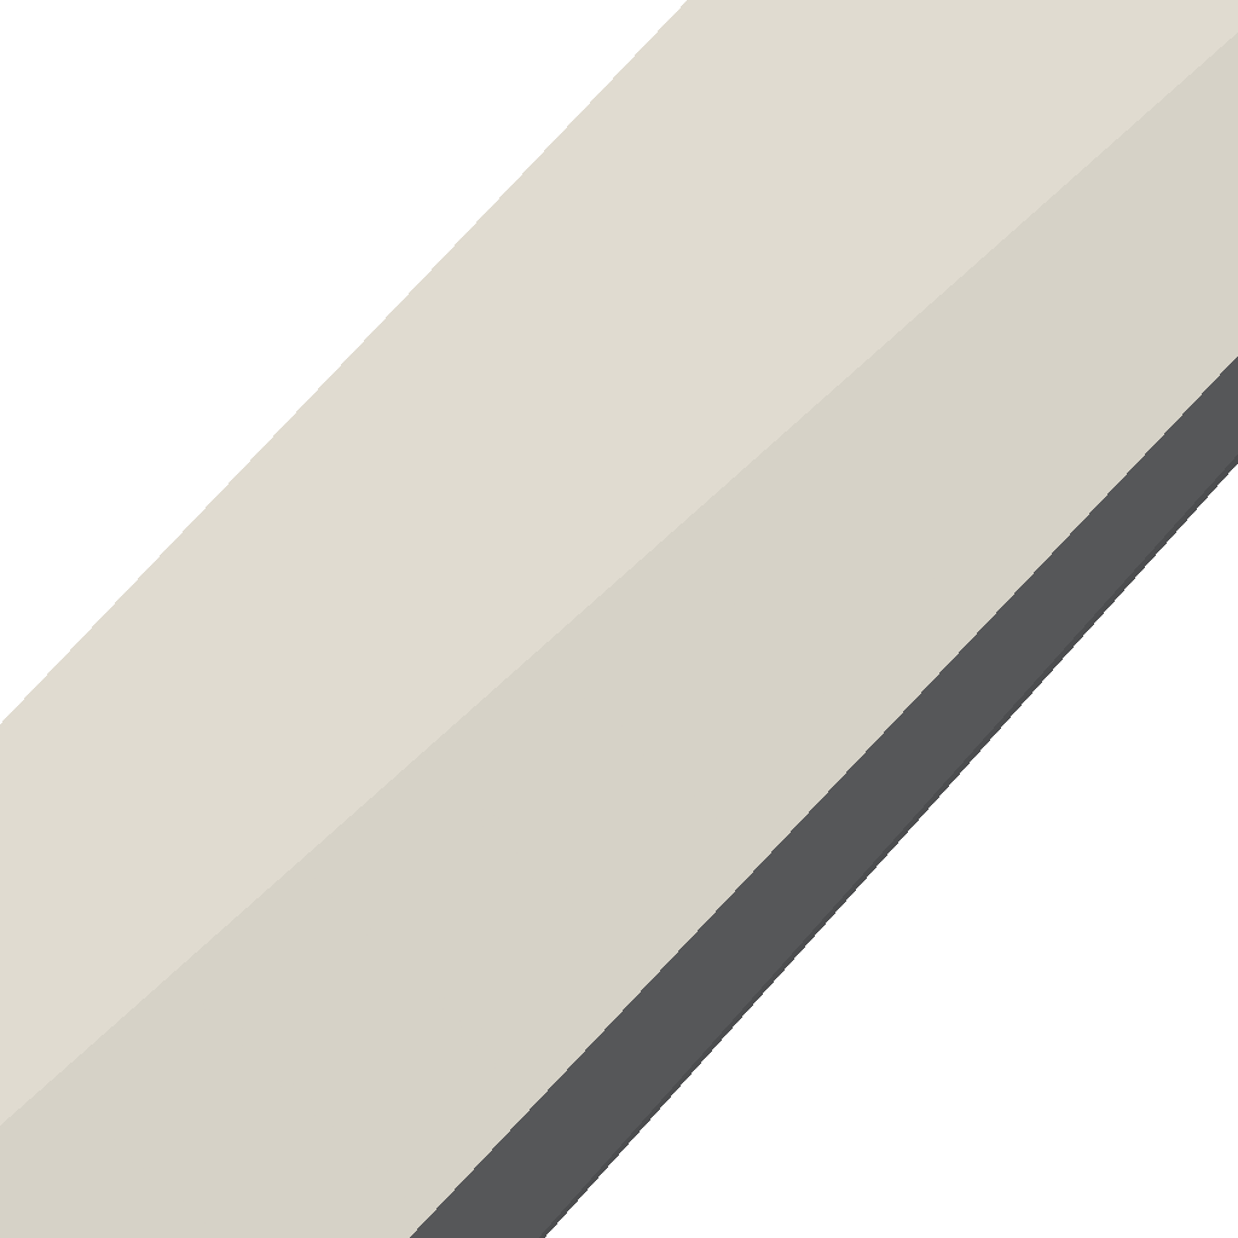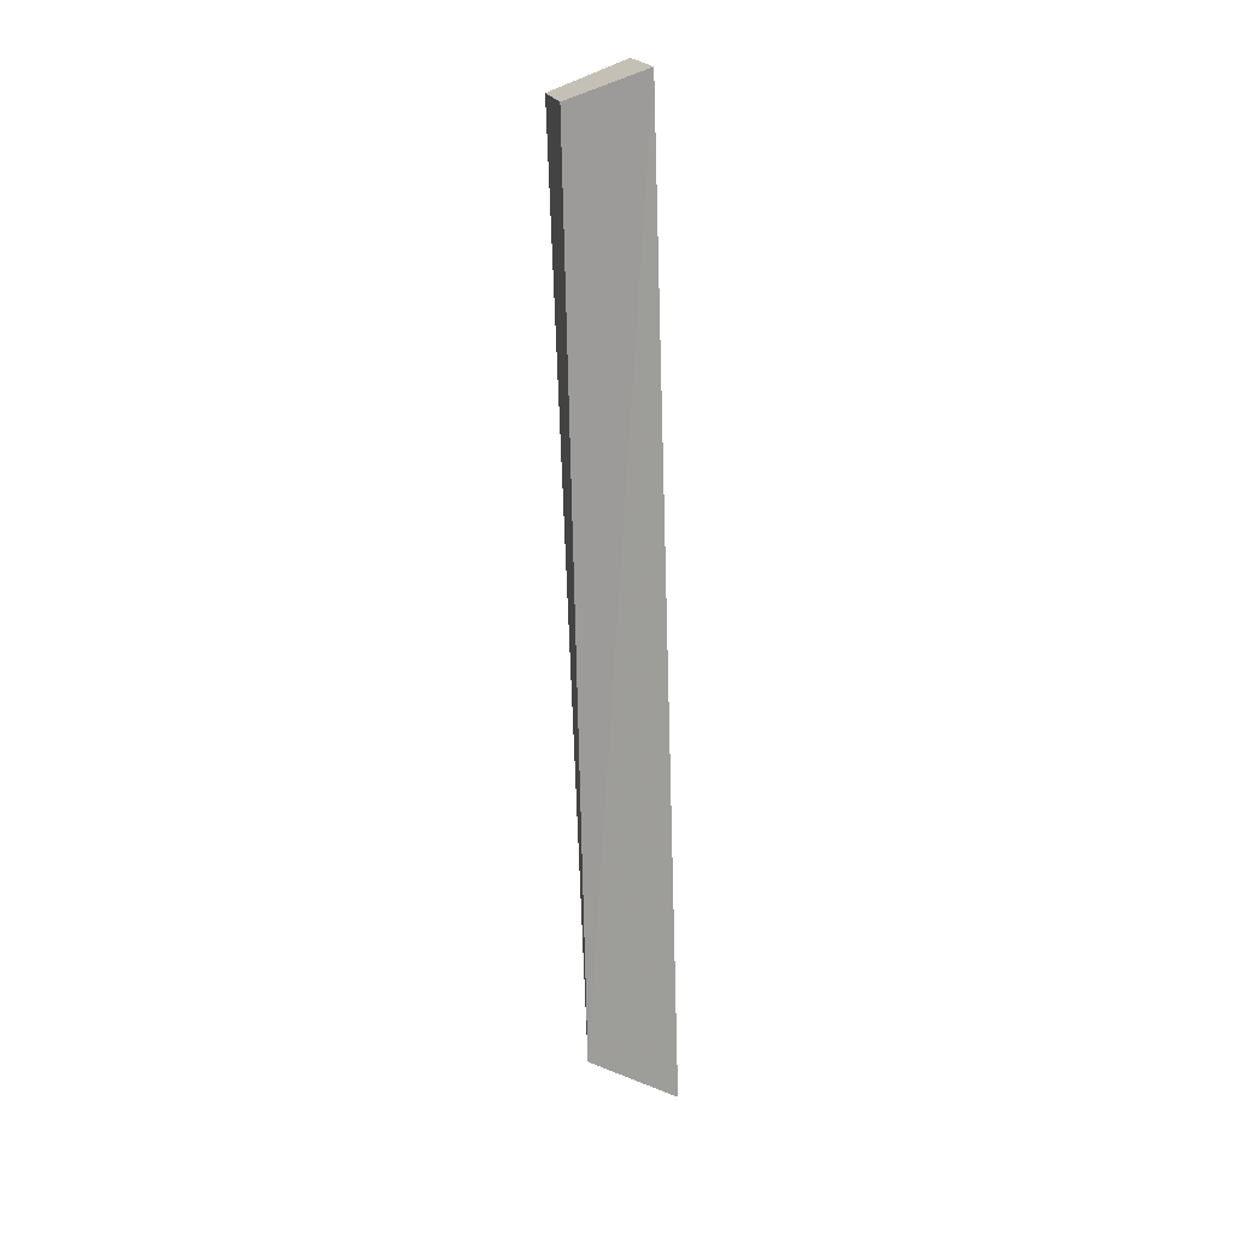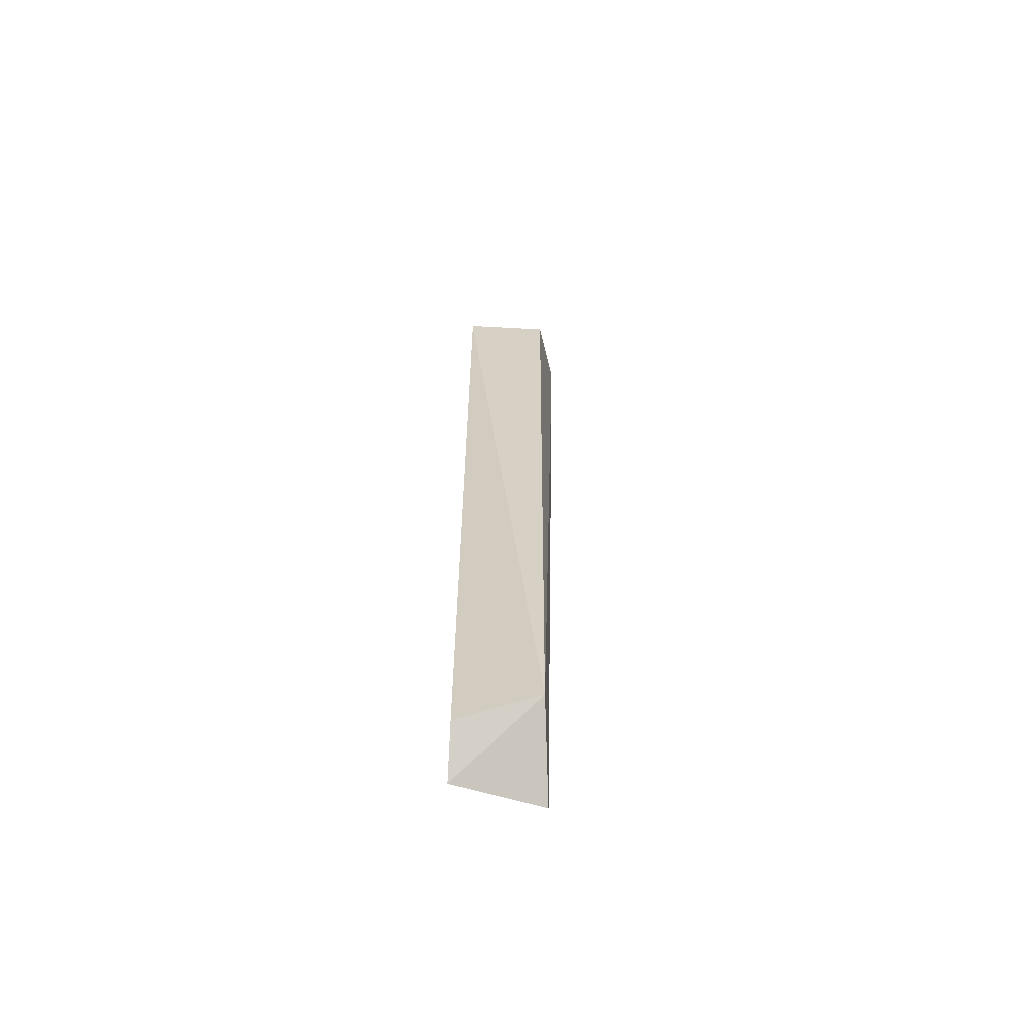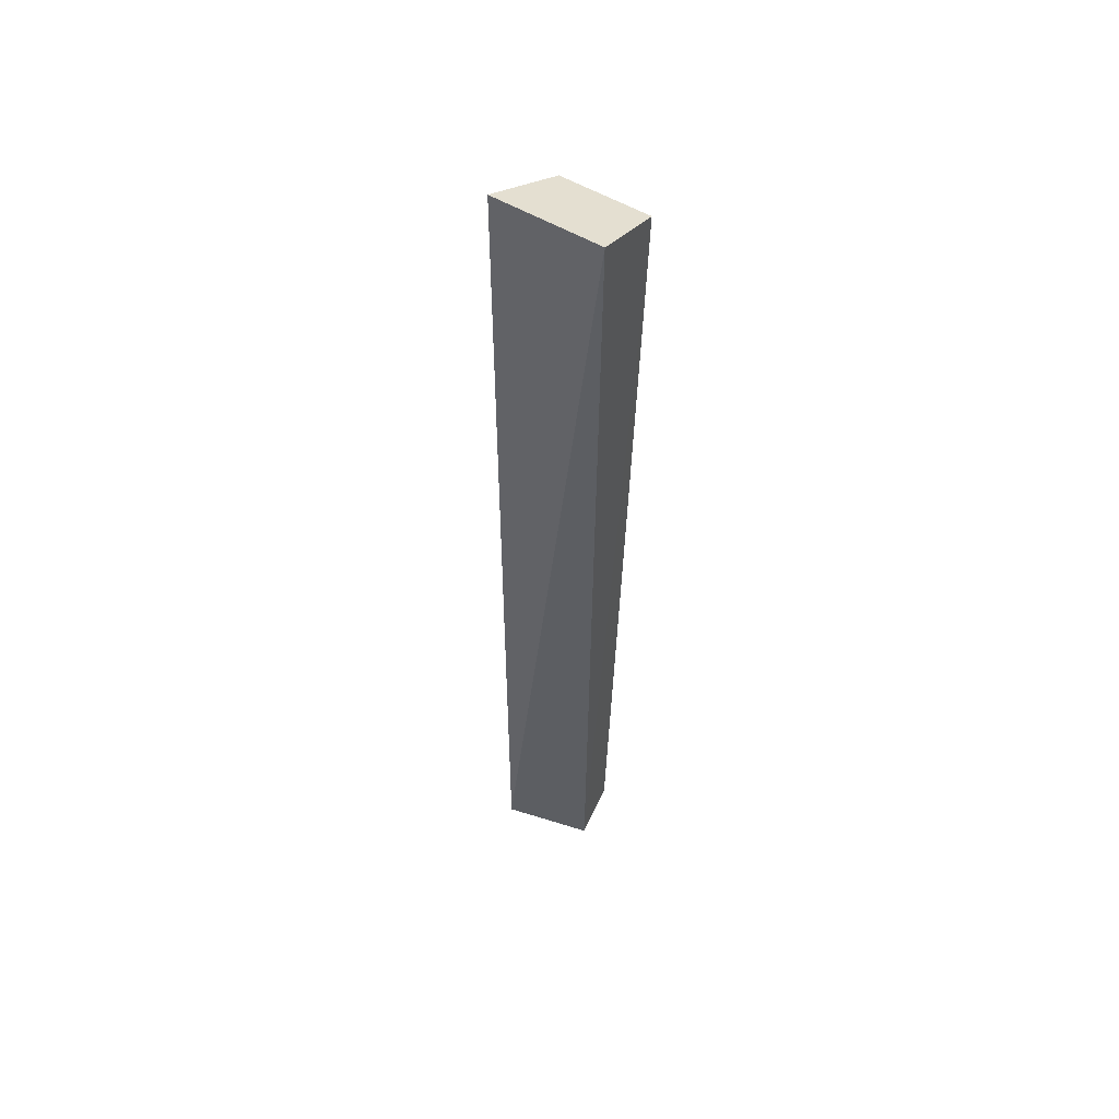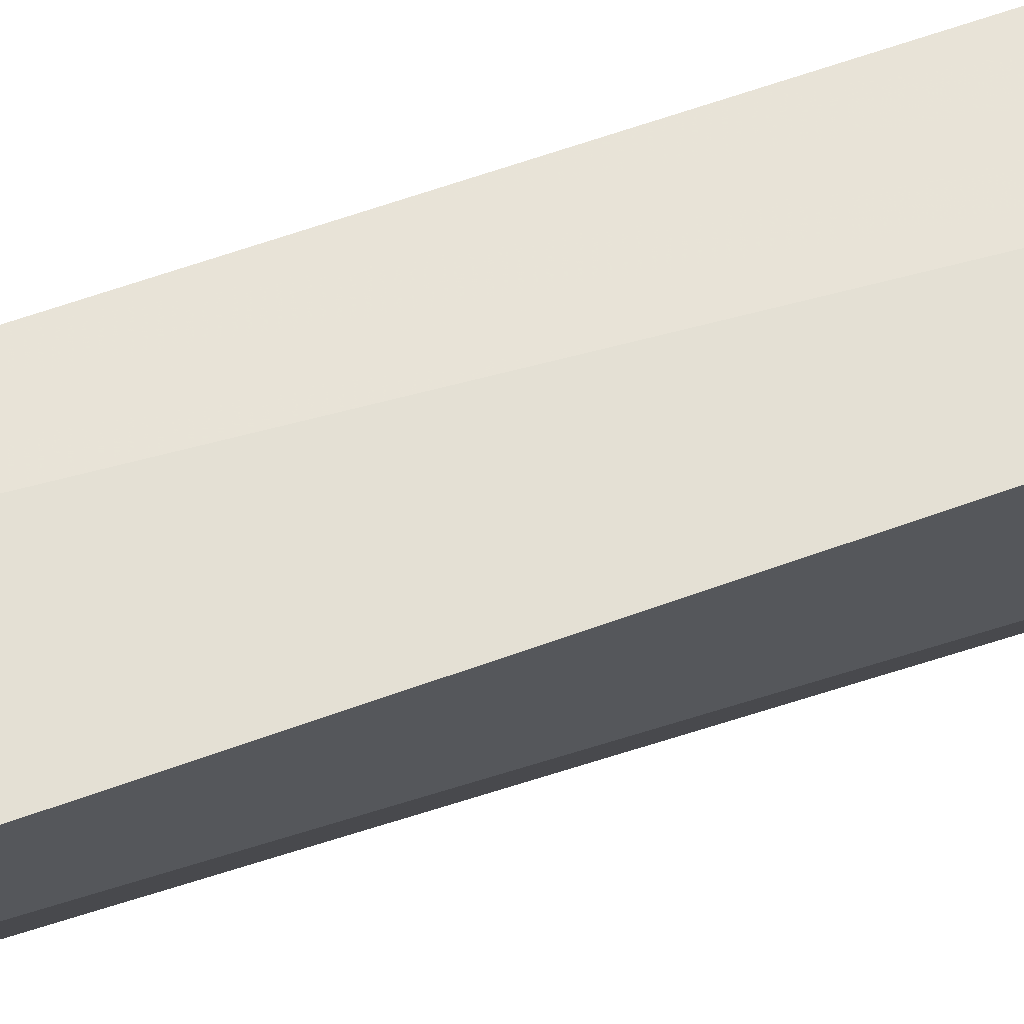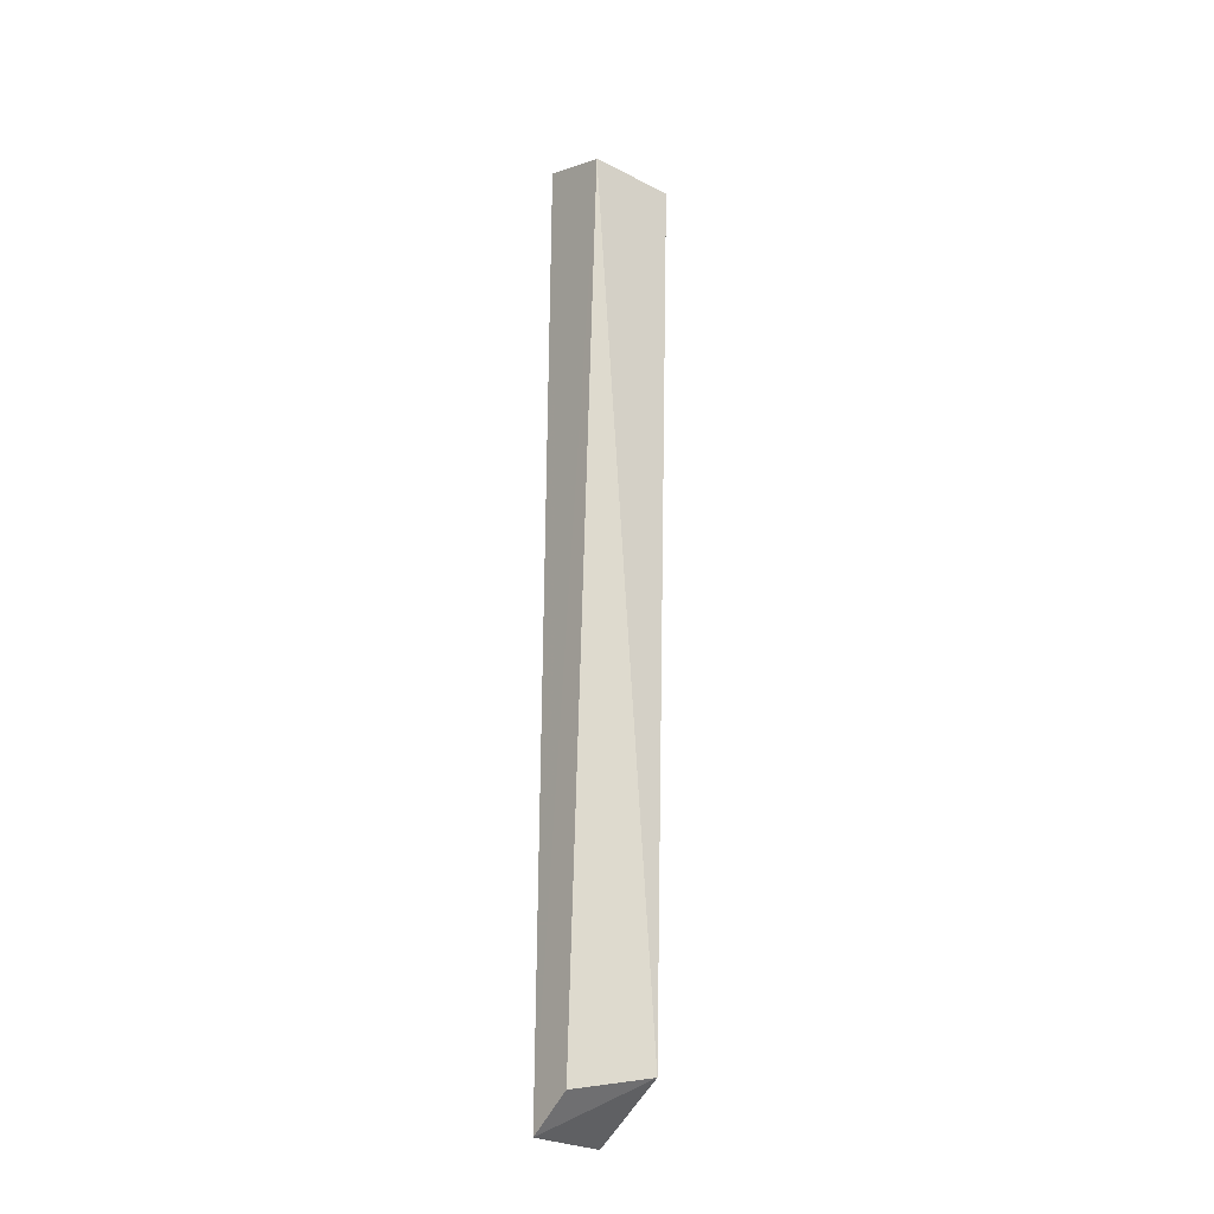
<metadata>
{"format":"obj","ext":"obj","renderer":"f3d","projection":"perspective","resolution":1024,"background":"white","views":[{"elev":67.9,"azim":42.5,"up":"+Y"},{"elev":18.6,"azim":170.2,"up":"+Z"},{"elev":-65.0,"azim":86.9,"up":"+Z"},{"elev":54.9,"azim":-57.9,"up":"+Z"},{"elev":69.6,"azim":-107.1,"up":"+Y"},{"elev":-26.9,"azim":52.0,"up":"+Z"}]}
</metadata>
<code>
v 0.02034 -0.08333 0.06376
v 0.01501 -0.08314 -0.06347
v 0.01754 -0.07207 -0.0609
v 0.01006 -0.06818 0.06771
v 0.01006 -0.08333 0.06771
v 0.005486 -0.07101 -0.06688
v 0.02034 -0.07101 0.06376
v 0.008842 -0.08314 -0.06768
f 1 2 3
f 5 1 4
f 6 4 3
f 6 5 4
f 7 1 3
f 7 3 4
f 7 4 1
f 8 6 3
f 8 3 2
f 8 5 6
f 8 2 1
f 8 1 5

</code>
